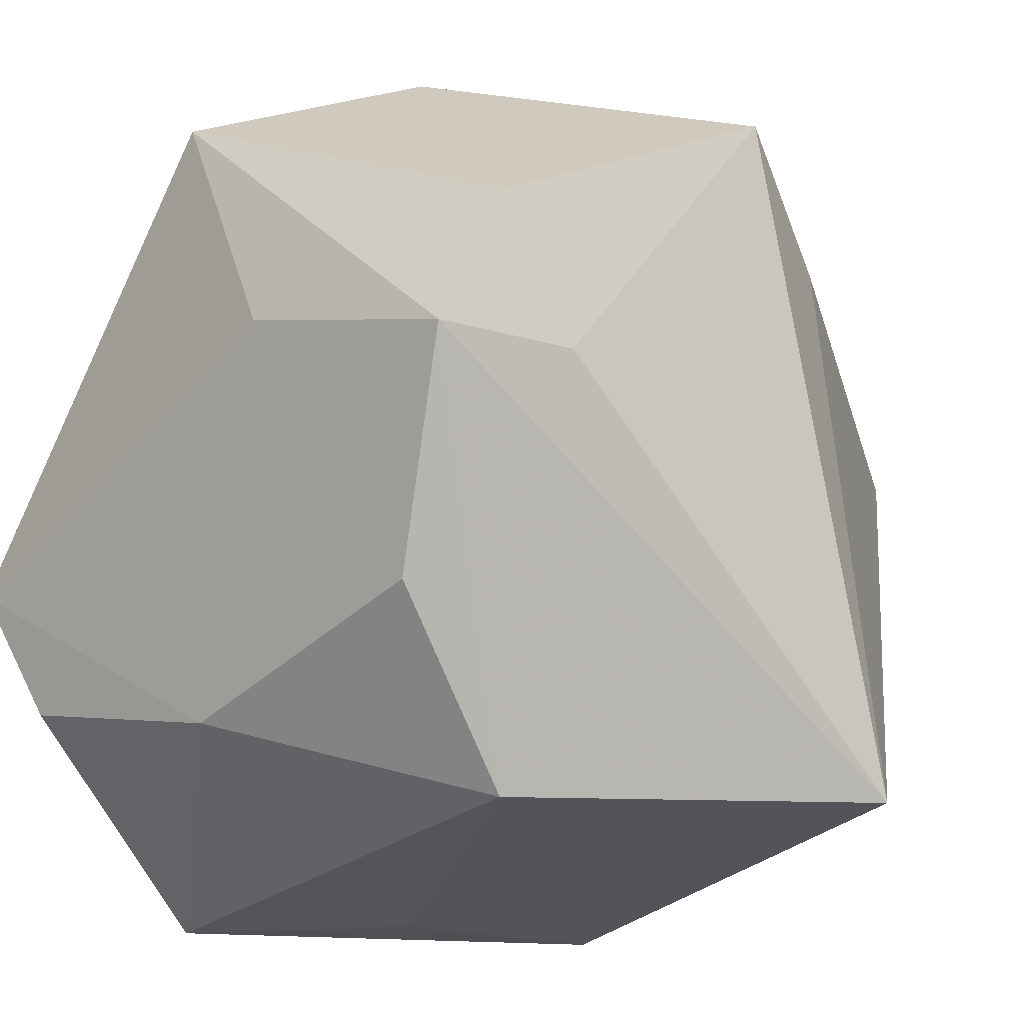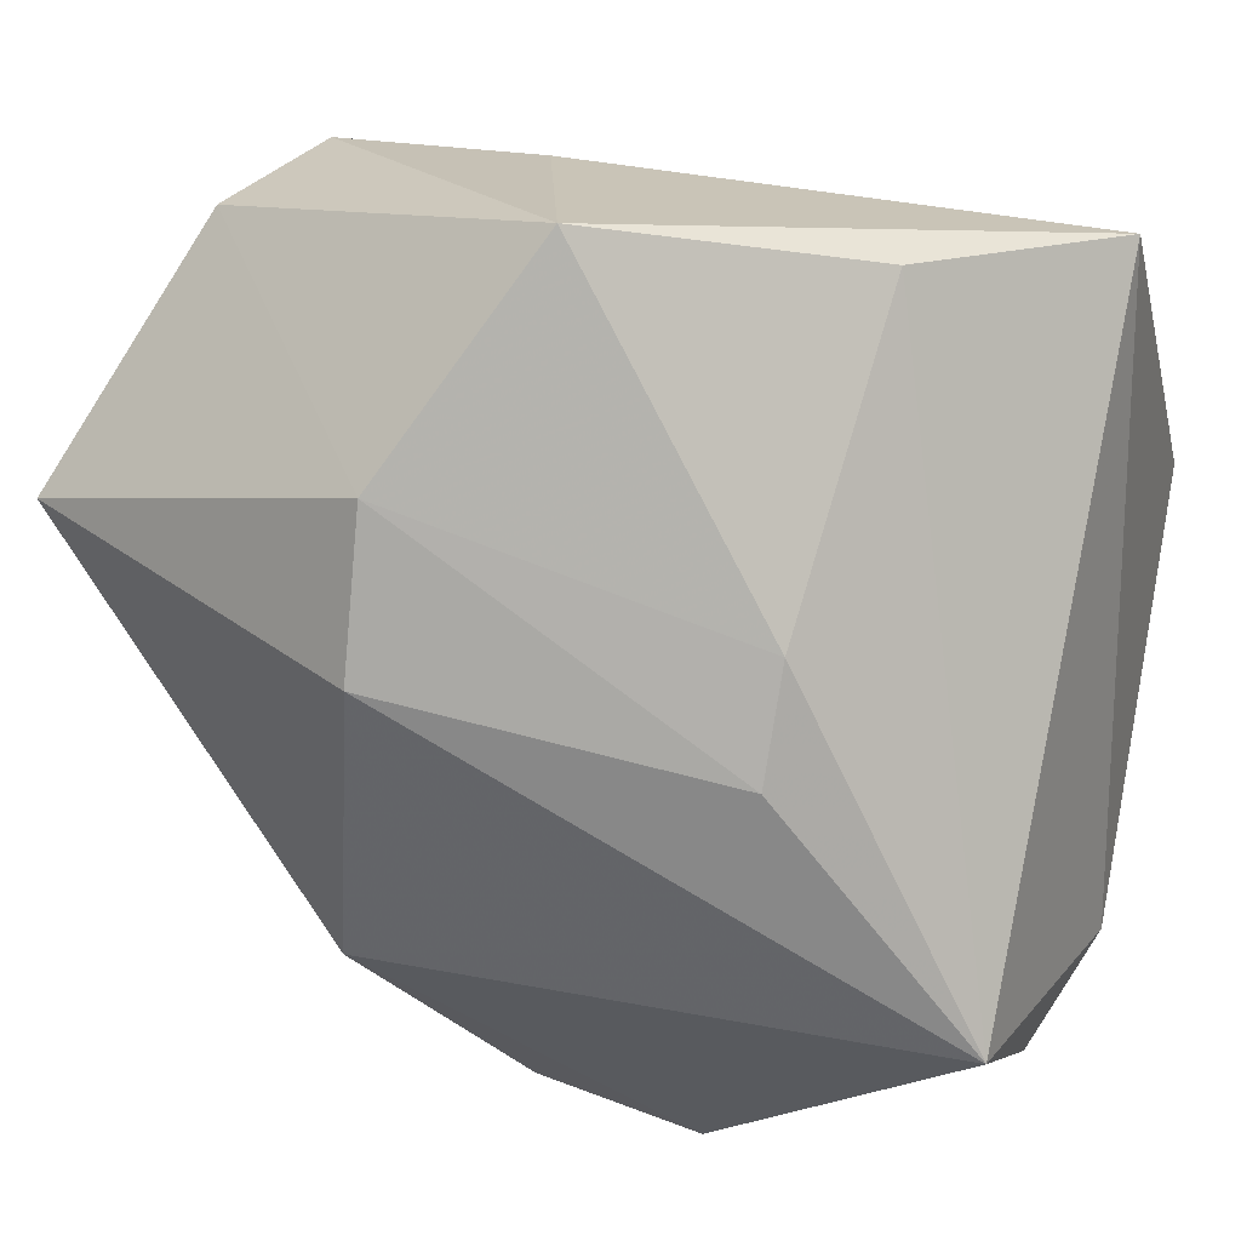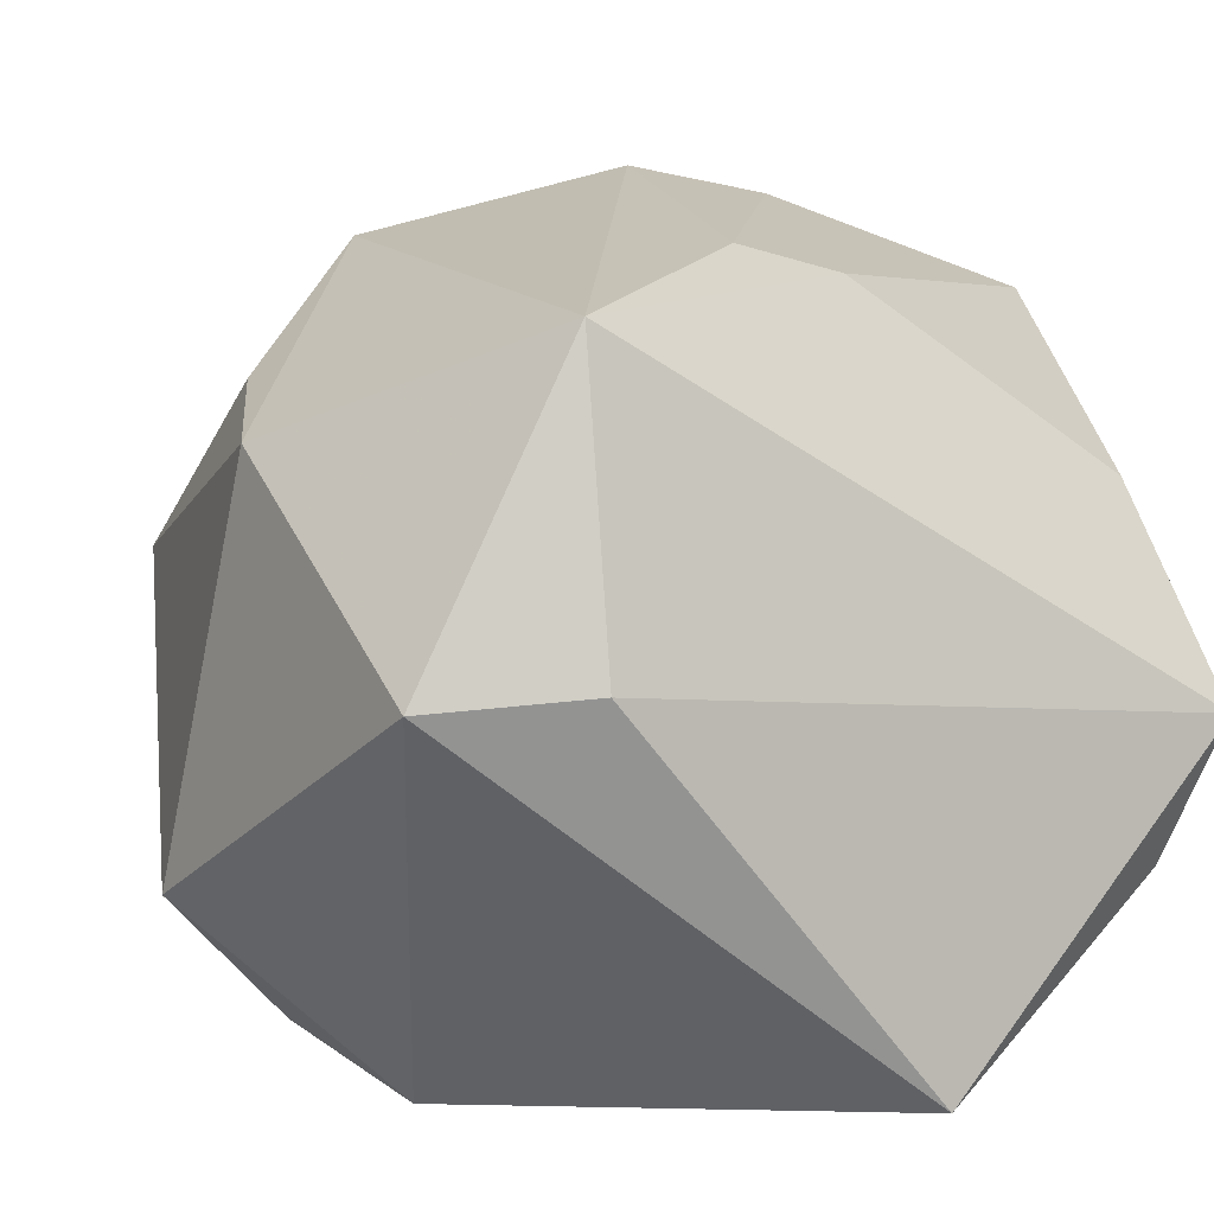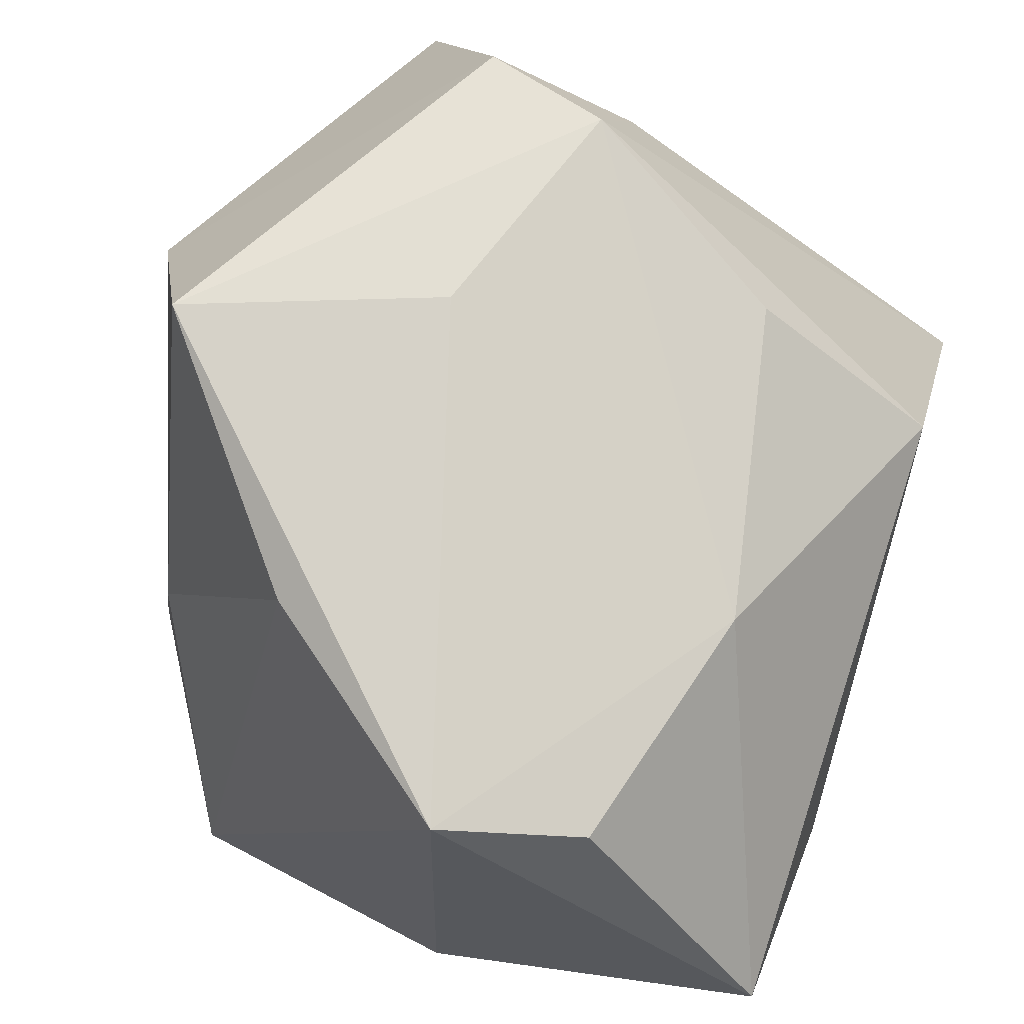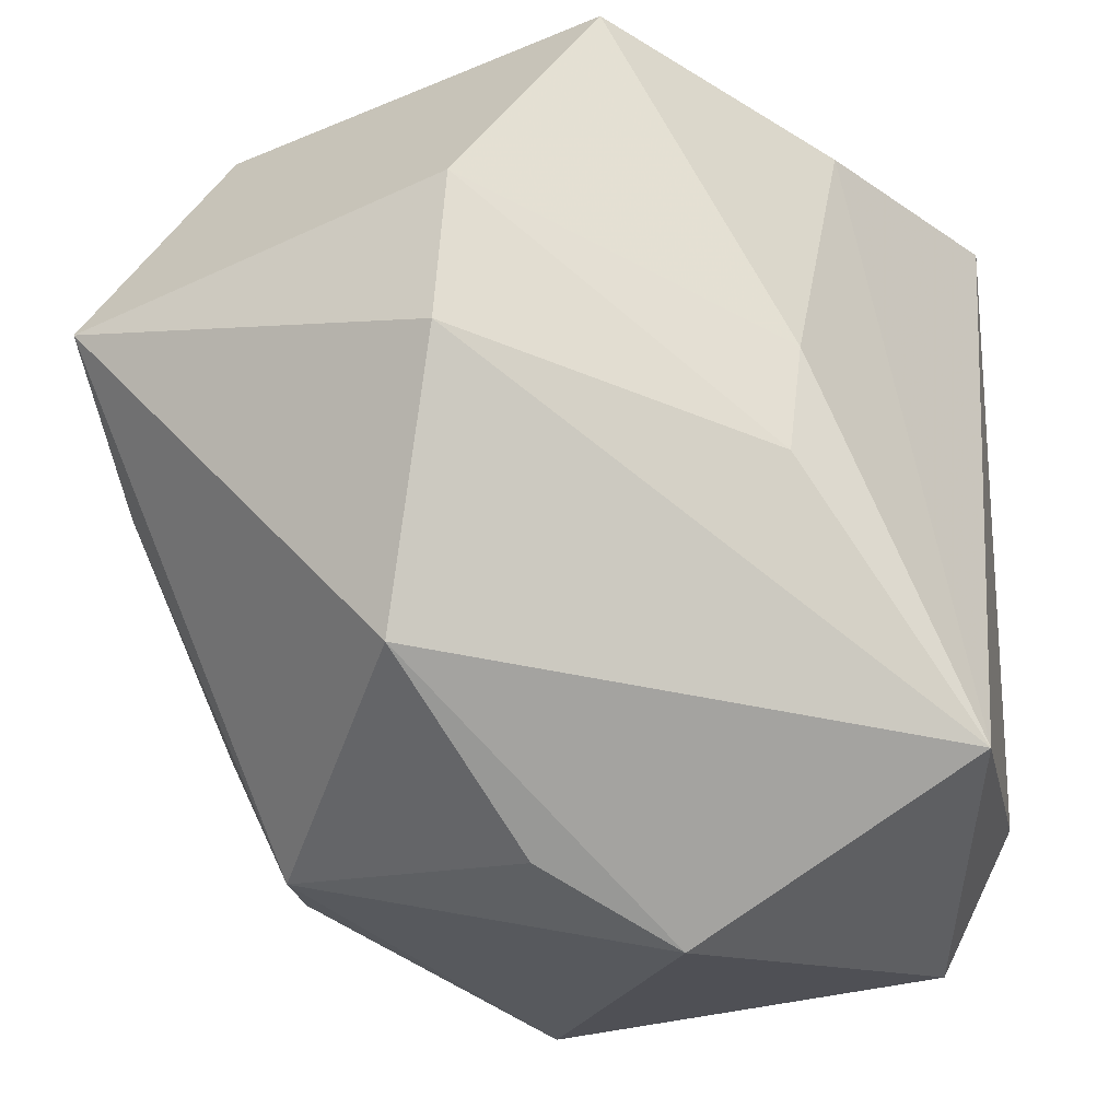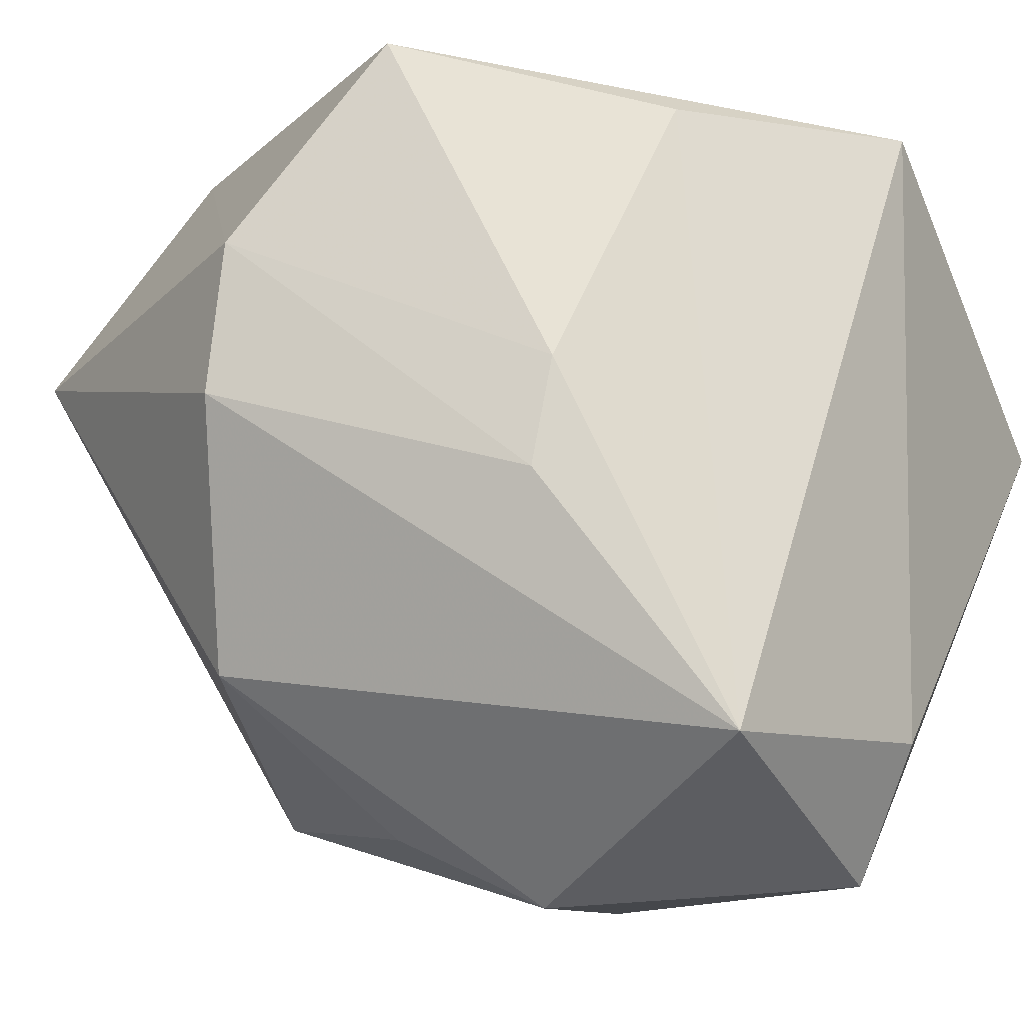
<metadata>
{"format":"obj","ext":"obj","renderer":"f3d","projection":"perspective","resolution":1024,"background":"white","views":[{"elev":-19.1,"azim":-139.9,"up":"+Z"},{"elev":18.4,"azim":21.2,"up":"+Y"},{"elev":-1.9,"azim":57.9,"up":"+Z"},{"elev":70.1,"azim":112.3,"up":"+Y"},{"elev":-21.1,"azim":6.0,"up":"+Y"},{"elev":-9.7,"azim":35.3,"up":"+Y"}]}
</metadata>
<code>
v -0.003054 -0.03838 0.02304
v -0.02004 0.02201 -0.03637
v -0.02933 -0.03479 -0.004313
v -0.004892 -0.0332 -0.03453
v 0.01069 -0.04551 0.0159
v 0.00982 -0.02834 -0.04096
v 0.02229 -0.003023 0.03484
v 0.0425 -0.02853 -0.005697
v 0.0425 0.03723 -0.006973
v -0.01995 0.03648 -0.01738
v -0.04737 0.01394 0.03104
v -0.009438 0.006033 0.04732
v -0.03485 0.03901 0.01857
v 0.03524 -0.04315 -0.007191
v 0.03669 0.03333 -0.02081
v 0.005001 0.04351 0.03619
v 0.02741 0.03771 0.01536
v 0.01758 -0.006216 -0.04096
v 0.02345 0.008372 0.03282
v -0.005909 0.044 0.01109
v -0.04479 -0.009427 -0.03513
v -0.04323 -0.001542 0.02069
v 0.03955 -0.02915 0.02468
v -0.0302 0.04309 0.004812
v -0.02873 -0.0361 0.009231
v 0.01107 0.03334 -0.02598
v -0.005545 -0.04533 -0.02304
v 0.04002 0.007251 -0.04096
v -0.008441 0.02204 0.0458
v -0.03718 0.03129 0.003639
v -0.01449 -0.02175 0.03872
f 6 28 14
f 11 25 31
f 14 28 8
f 8 23 14
f 8 28 9
f 9 23 8
f 21 11 30
f 30 11 13
f 24 30 13
f 24 2 21
f 21 30 24
f 9 28 15
f 27 6 14
f 21 2 18
f 18 6 21
f 18 2 28
f 28 6 18
f 21 25 22
f 22 11 21
f 25 11 22
f 17 23 9
f 31 23 12
f 23 7 12
f 12 11 31
f 14 23 5
f 5 23 31
f 5 27 14
f 25 27 5
f 2 24 10
f 3 25 21
f 21 27 3
f 3 27 25
f 21 6 4
f 4 27 21
f 6 27 4
f 16 24 13
f 16 20 24
f 16 17 9
f 9 20 16
f 31 25 1
f 1 5 31
f 25 5 1
f 2 10 26
f 28 2 26
f 26 15 28
f 9 15 26
f 26 10 24
f 26 20 9
f 24 20 26
f 11 12 29
f 13 11 29
f 29 16 13
f 29 12 7
f 17 16 19
f 19 7 23
f 23 17 19
f 19 29 7
f 16 29 19

</code>
